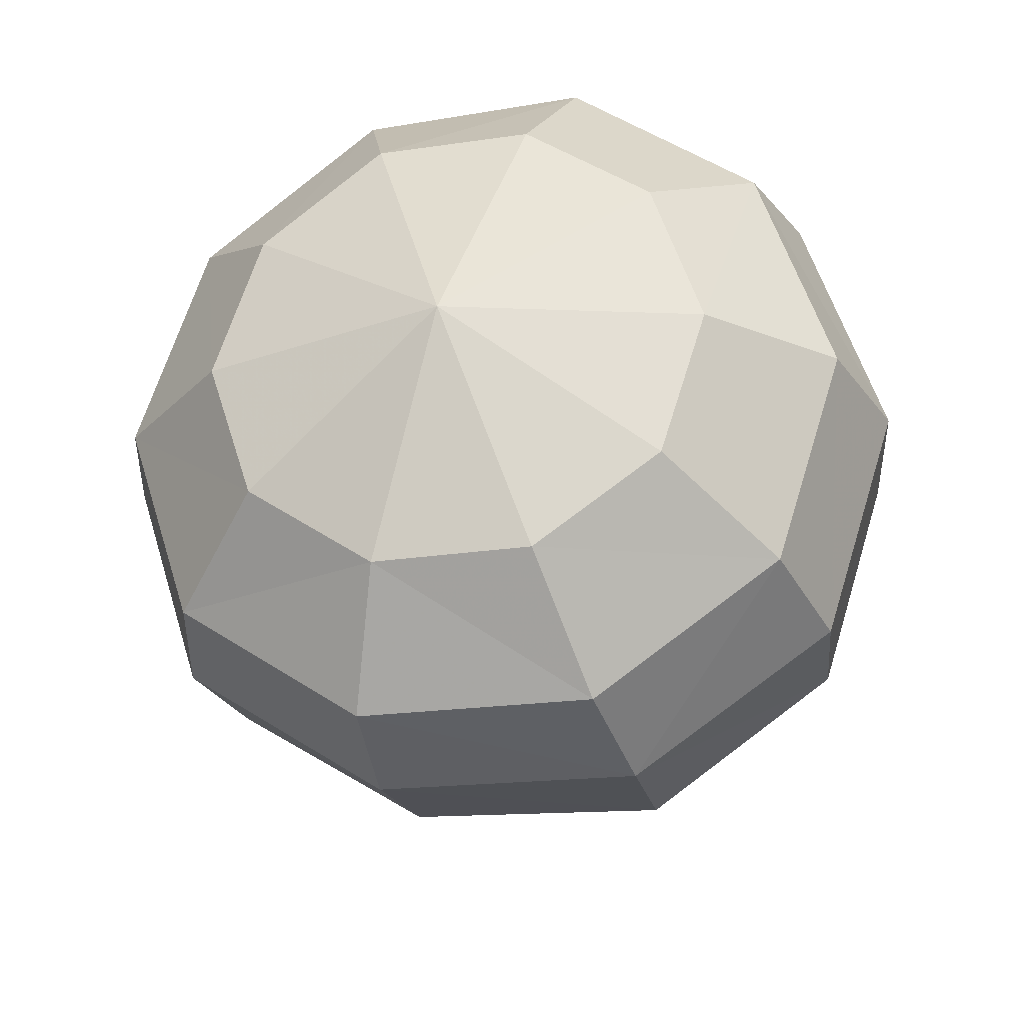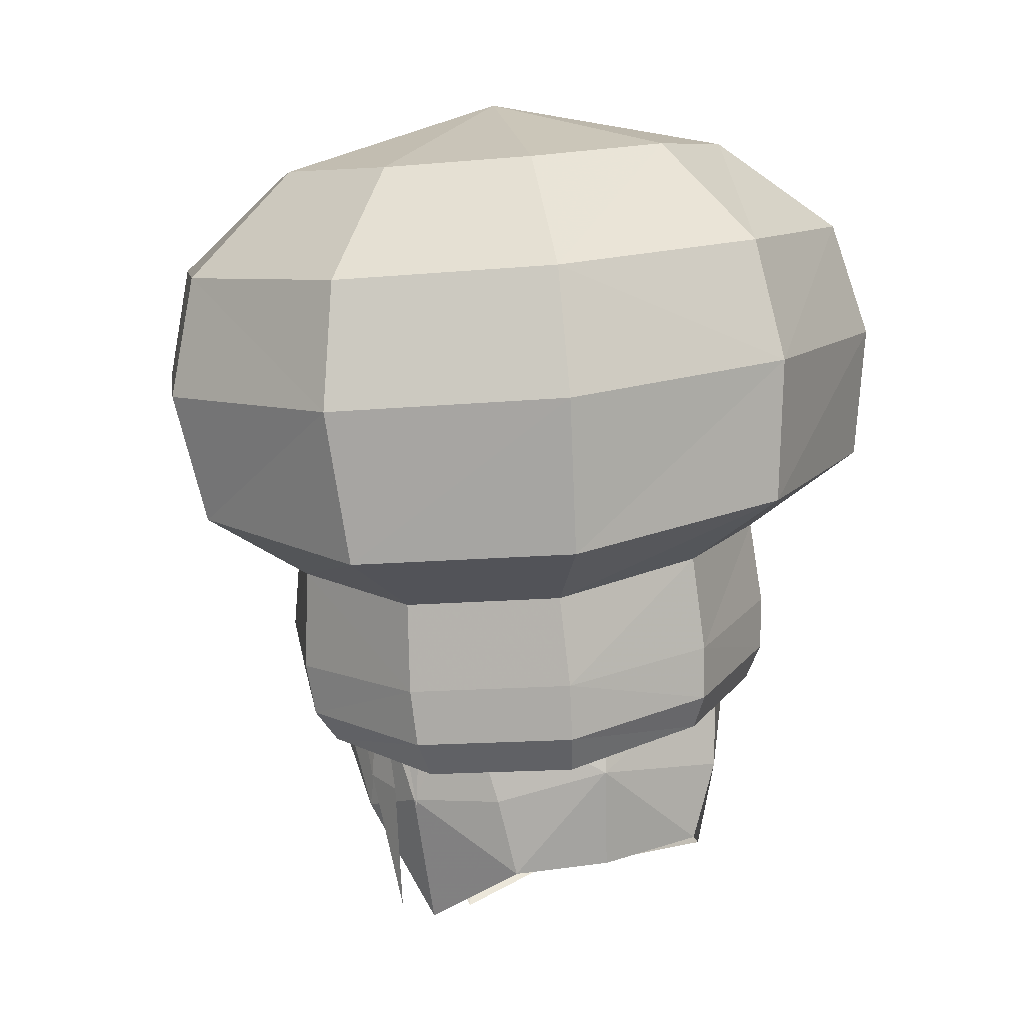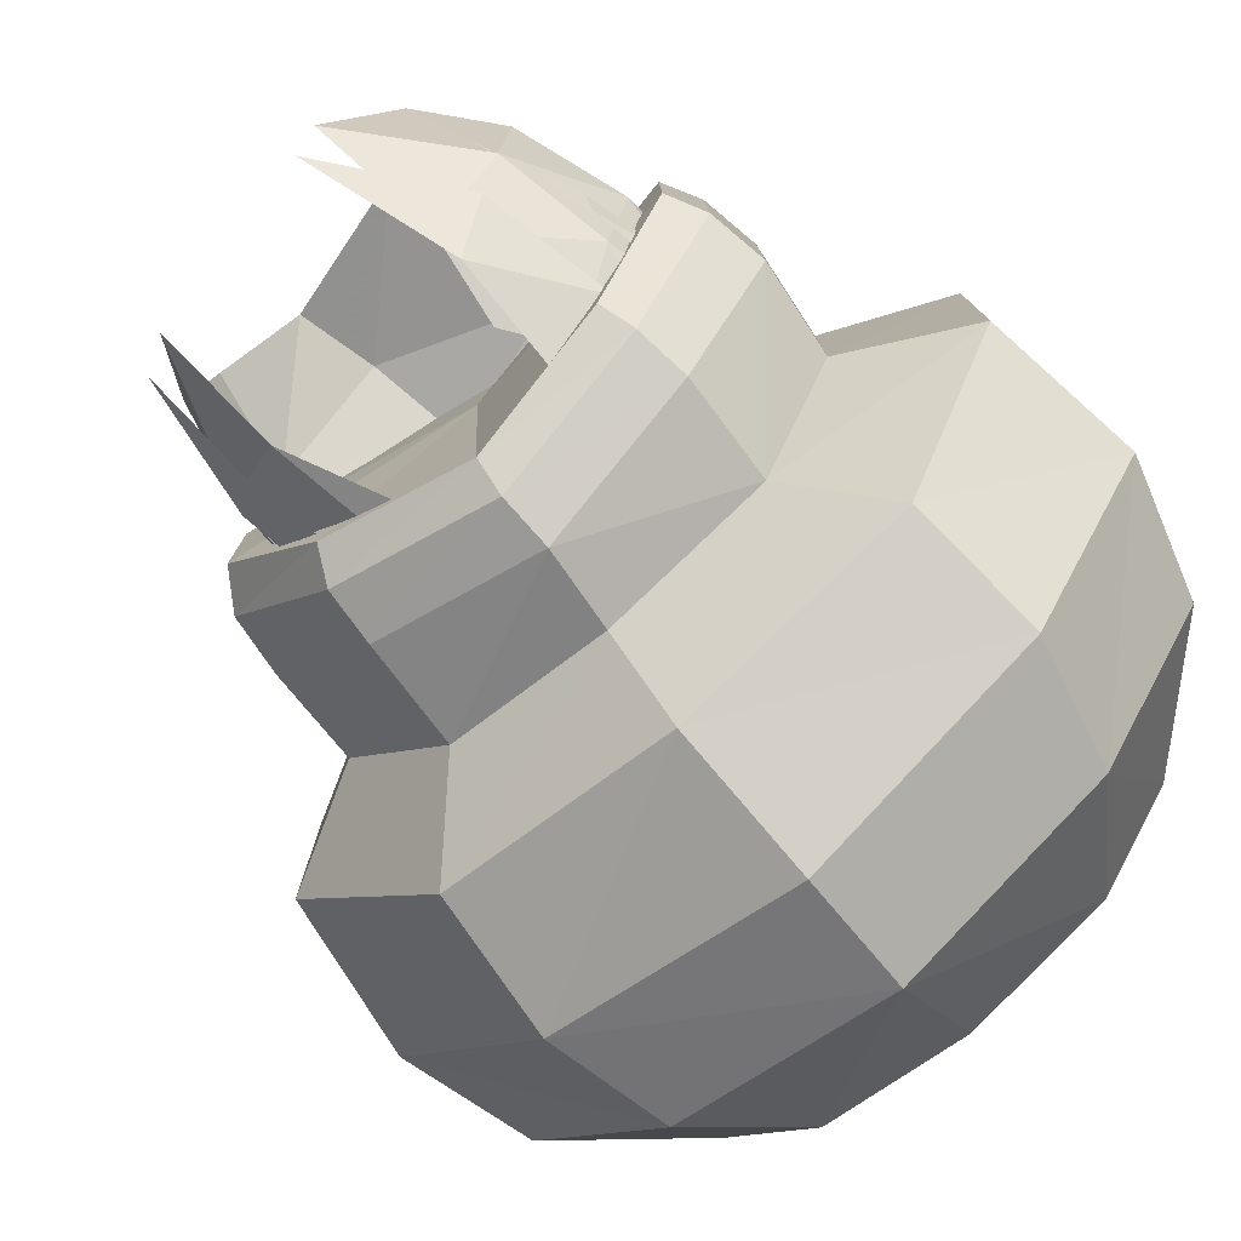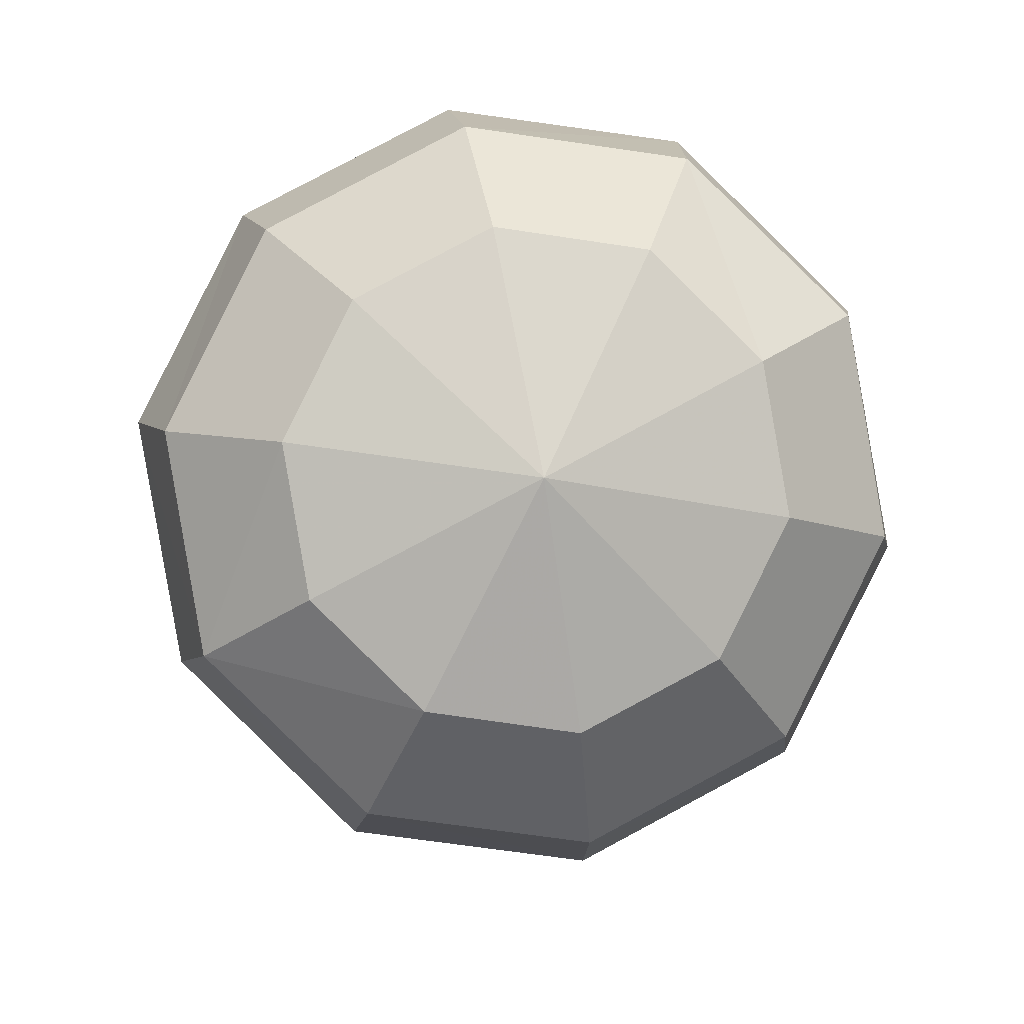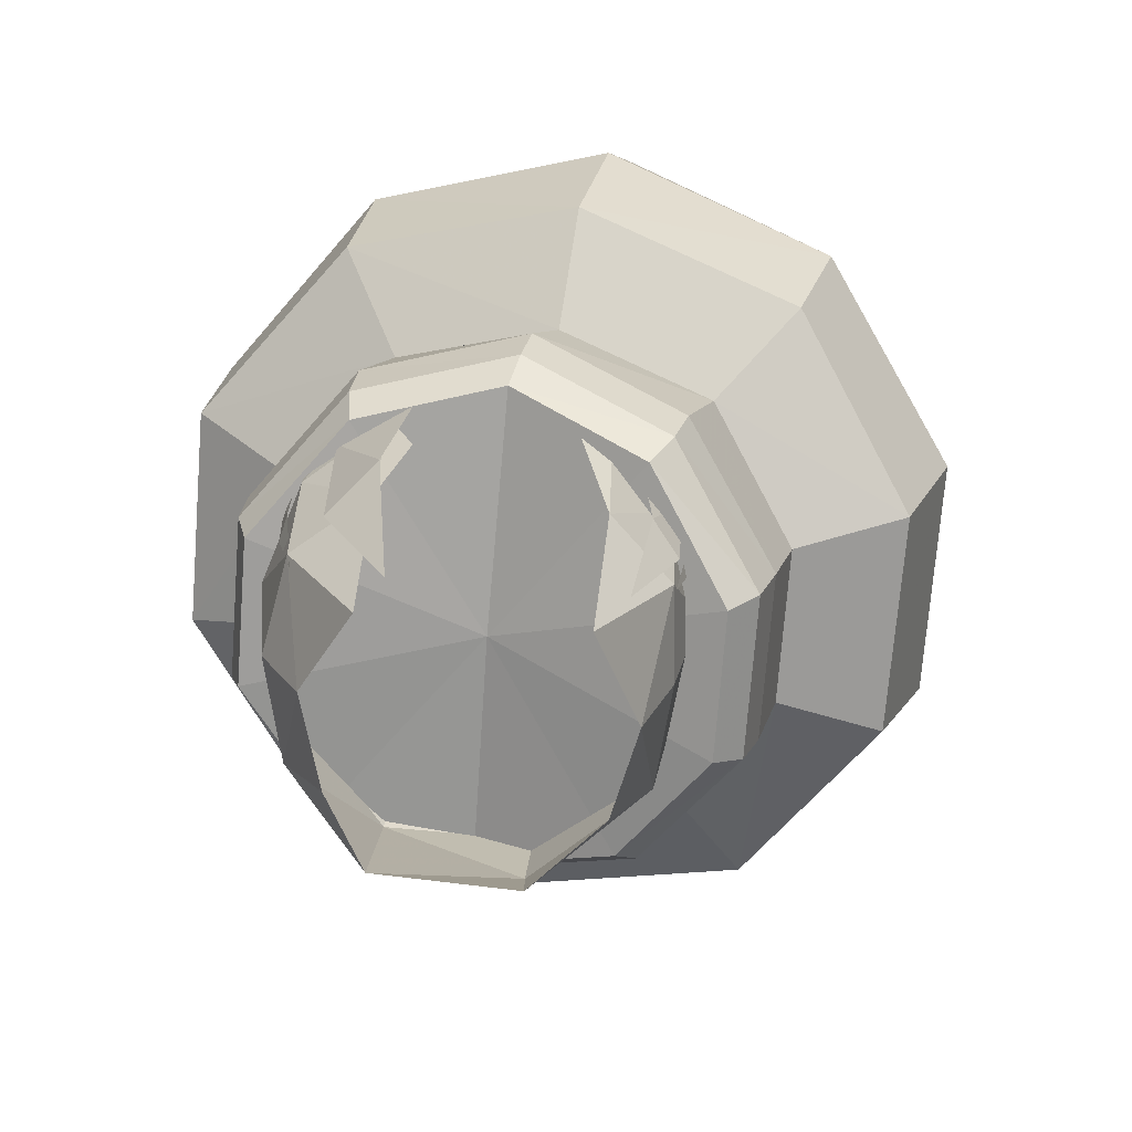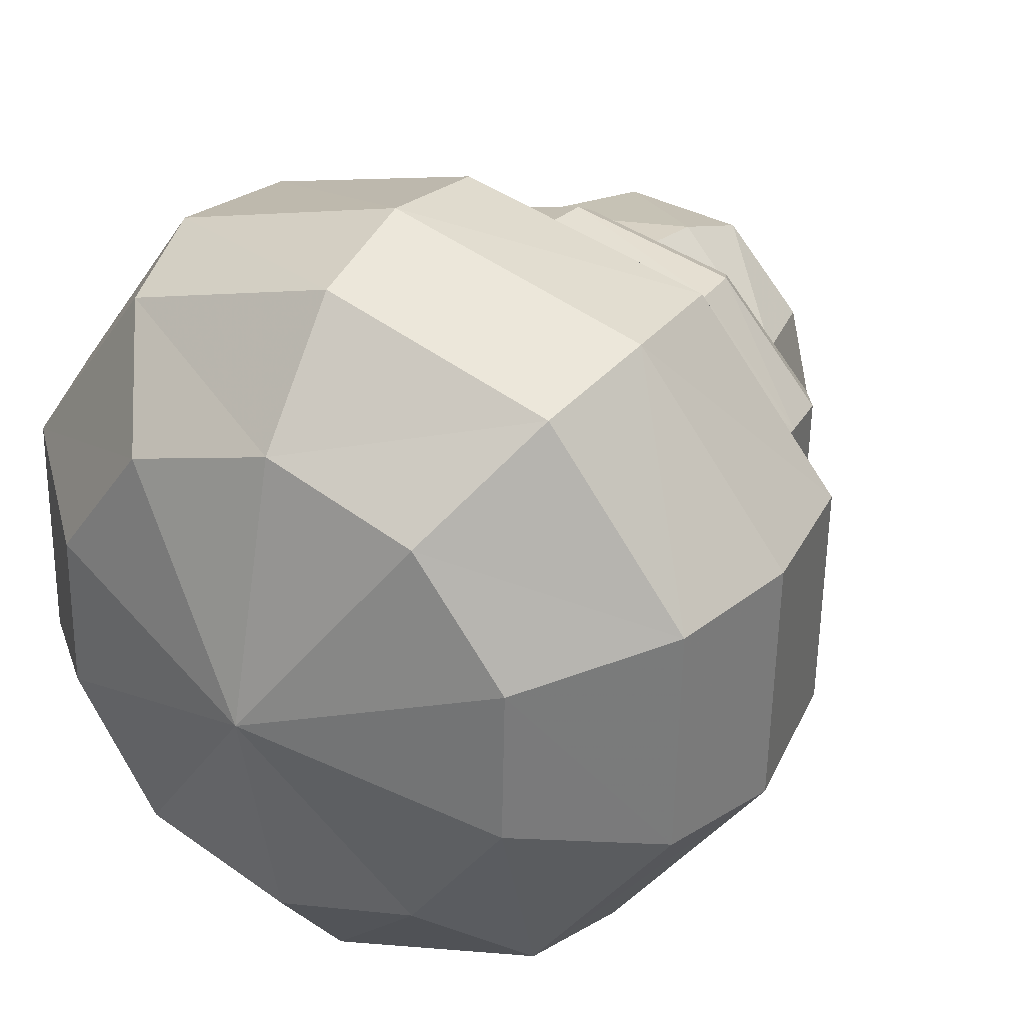
<metadata>
{"format":"obj","ext":"obj","renderer":"f3d","projection":"perspective","resolution":1024,"background":"white","views":[{"elev":67.7,"azim":-165.6,"up":"+Z"},{"elev":-6.9,"azim":97.3,"up":"+Z"},{"elev":-75.8,"azim":-126.8,"up":"+Y"},{"elev":76.8,"azim":59.0,"up":"+Z"},{"elev":-72.5,"azim":-7.3,"up":"+Z"},{"elev":28.5,"azim":42.8,"up":"+Y"}]}
</metadata>
<code>
g common_hair_female_3012
v 0.1767 -1.067 79.19
v 0.4385 3.159 79.53
v 2.729 2.257 78.49
v 2.371 -4.594 78.29
v 0.01008 -5.31 79.28
v 3.887 -2.528 77.59
v 4.024 0.08915 77.67
v 0.4385 3.159 79.53
v 0.6251 3.451 80.11
v 3.132 2.478 79.01
v 2.729 2.257 78.49
v 0.01008 -5.31 79.28
v 2.371 -4.594 78.29
v 2.741 -4.939 78.78
v 0.1554 -5.718 79.82
v 4.415 -2.691 78.11
v 4.729 -2.78 79.07
v 2.985 -5.09 79.66
v 4.024 0.08915 77.67
v 4.564 0.1612 78.2
v 3.887 -2.528 77.59
v 2.042 5.585 86.04
v 6.051 4.086 84.8
v 5.302 3.921 82.4
v 1.484 5.316 83.79
v 5.466 -7.109 84.47
v 1.342 -8.253 85.63
v 0.8757 -7.634 83.2
v 4.824 -6.569 82.26
v 8.029 -3.749 83.7
v 7.089 -3.437 81.16
v 8.252 0.5274 83.83
v 7.277 0.5165 81.28
v 2.517 4.981 88.01
v 6.107 3.603 86.96
v 1.888 -7.818 87.63
v 5.582 -6.751 86.66
v 7.964 -3.643 86.02
v 8.165 0.3119 86.14
v 2.78 2.835 89.62
v 5.226 1.897 89
v 4.861 -5.094 88.8
v 2.343 -5.807 89.36
v 6.477 -2.999 88.39
v 6.617 -0.3282 88.47
v 2.8 -1.529 90.53
v 3.873 2.331 81.53
v 1.235 3.307 82.44
v 5.266 0.01693 80.7
v 5.12 -2.773 80.62
v 3.504 -4.975 81.37
v 0.7758 -5.716 82.01
v 3.504 -4.975 81.37
v 5.12 -2.773 80.62
v 0.7758 -5.716 82.01
v 0.3116 -5.891 80.7
v 3.389 2.495 79.91
v 0.7976 3.487 81.02
v 1.235 3.307 82.44
v 3.873 2.331 81.53
v 5.266 0.01693 80.7
v 4.883 0.1557 79.15
v -2.139 2.471 79.61
v 0.4385 3.159 79.53
v -2.474 -4.381 79.41
v 0.01008 -5.31 79.28
v -3.966 -2.184 79.4
v -3.838 0.4335 79.48
v -2.183 2.711 80.23
v 0.6251 3.451 80.11
v 0.4385 3.159 79.53
v -2.139 2.471 79.61
v 0.01008 -5.31 79.28
v 0.1554 -5.718 79.82
v -2.549 -4.707 80
v -2.474 -4.381 79.41
v -4.099 -2.393 81.1
v -4.154 -2.316 80.08
v -2.469 -4.851 80.92
v -4.014 0.537 80.17
v -3.838 0.4335 79.48
v -3.966 -2.184 79.4
v -2.659 4.228 84.18
v -2.208 4.452 86.74
v -2.764 -6.748 86.36
v -3.061 -6.26 84.08
v -5.115 -3.173 86.73
v -5.34 -2.95 84.02
v -4.906 1.104 86.85
v -5.165 1.004 84.14
v -1.268 3.915 88.66
v -1.76 -6.44 88.35
v -3.923 -3.14 88.75
v -3.735 0.8158 88.87
v 0.2411 2.115 90.15
v -0.101 -4.877 89.94
v -1.554 -2.647 90.24
v -1.423 0.02395 90.32
v -1.609 2.571 82.79
v -3.408 0.3969 82.7
v -3.545 -2.393 82.61
v -1.954 -4.736 82.62
v -1.954 -4.736 82.62
v -3.545 -2.393 82.61
v -2.091 2.735 81.17
v -1.609 2.571 82.79
v -3.956 0.5428 81.19
v -3.408 0.3969 82.7
f 1 2 3
f 4 5 1
f 6 4 1
f 7 6 1
f 3 7 1
f 8 9 10
f 10 11 8
f 12 13 14
f 14 15 12
f 14 16 17
f 17 18 14
f 19 20 16
f 16 21 19
f 11 10 20
f 20 19 11
f 22 23 24
f 24 25 22
f 26 27 28
f 28 29 26
f 30 26 29
f 29 31 30
f 32 30 31
f 31 33 32
f 23 32 33
f 33 24 23
f 23 22 34
f 34 35 23
f 36 27 26
f 26 37 36
f 37 26 30
f 30 38 37
f 38 30 32
f 32 39 38
f 39 32 23
f 23 35 39
f 40 41 35
f 35 34 40
f 42 43 36
f 36 37 42
f 44 42 37
f 37 38 44
f 45 44 38
f 38 39 45
f 41 45 39
f 39 35 41
f 46 41 40
f 46 43 42
f 46 42 44
f 46 44 45
f 46 45 41
f 25 24 47
f 47 48 25
f 24 33 49
f 49 47 24
f 33 31 50
f 50 49 33
f 31 29 51
f 51 50 31
f 29 28 52
f 52 51 29
f 53 18 17
f 17 54 53
f 53 55 56
f 56 18 53
f 57 58 59
f 59 60 57
f 60 61 62
f 62 57 60
f 61 54 17
f 17 62 61
f 1 63 64
f 65 1 66
f 67 1 65
f 68 1 67
f 63 1 68
f 69 70 71
f 71 72 69
f 73 74 75
f 75 76 73
f 77 78 75
f 75 79 77
f 78 80 81
f 81 82 78
f 80 69 72
f 72 81 80
f 22 25 83
f 83 84 22
f 85 86 28
f 28 27 85
f 87 88 86
f 86 85 87
f 89 90 88
f 88 87 89
f 84 83 90
f 90 89 84
f 84 91 34
f 34 22 84
f 36 92 85
f 85 27 36
f 92 93 87
f 87 85 92
f 93 94 89
f 89 87 93
f 94 91 84
f 84 89 94
f 40 34 91
f 91 95 40
f 96 92 36
f 36 43 96
f 97 93 92
f 92 96 97
f 98 94 93
f 93 97 98
f 95 91 94
f 94 98 95
f 46 40 95
f 46 96 43
f 46 97 96
f 46 98 97
f 46 95 98
f 25 48 99
f 99 83 25
f 83 99 100
f 100 90 83
f 90 100 101
f 101 88 90
f 88 101 102
f 102 86 88
f 86 102 52
f 52 28 86
f 103 104 77
f 77 79 103
f 103 79 56
f 56 55 103
f 105 106 59
f 59 58 105
f 106 105 107
f 107 108 106
f 108 107 77
f 77 104 108
f 9 58 57
f 57 10 9
f 18 56 15
f 15 14 18
f 13 21 16
f 16 14 13
f 62 17 16
f 16 20 62
f 10 57 62
f 62 20 10
f 105 58 70
f 70 69 105
f 74 56 79
f 79 75 74
f 78 82 76
f 76 75 78
f 77 107 80
f 80 78 77
f 107 105 69
f 69 80 107
g common_hair_female_3012
v 3.075 -3.66 79.43
v 2.256 -4.345 79.71
v 2.505 -3.88 77.6
v 2.989 -3.354 77.34
v 2.168 -3.339 75.16
v 2.567 -4.121 81.55
v 3.337 -3.016 79.39
v 3.17 -3.415 79.54
v 3.181 -3.167 78.37
v 3.259 -2.875 78.22
v 2.975 -2.941 77
v 3.236 -3.289 80.57
v 3.131 0.6327 77.63
v 3.173 -1.372 77.09
v 2.652 -1.093 75.75
v 2.373 0.5763 75.95
v -2.851 1.025 77.79
v -1.156 2.623 79.41
v -1.301 2.098 76.29
v -2.106 0.6958 76.02
v -2.646 -0.9575 75.88
v -3.336 -0.9696 77.23
v -3.004 0.9641 80.39
v -3.58 -1.566 79.11
v -2.851 1.025 77.79
v -3.336 -0.9696 77.23
v -3.106 -3.333 79.11
v -3.045 -3.336 81.19
v -1.816 -4.606 81.77
v -3.22 -1.679 81.21
v -3.1 -2.696 77.23
v 1.275 2.559 77.82
v 1.231 2.152 76.42
v -0.9074 1.714 82.68
v -2.646 -0.9575 75.88
v -1.865 -3.855 77.11
v -1.82 -4.448 79.54
v -1.891 -2.632 74.99
v 1.401 2.615 79.6
v 1.216 1.878 82.62
v -1.382 -4.354 78.5
v -3.004 0.9641 80.39
v 3.321 0.6472 80.28
v 1.401 2.615 79.6
v 3.599 -1.926 78.99
v 3.173 -1.372 77.09
v 3.131 0.6327 77.63
v 2.951 -3.636 79.01
v 2.959 -3.637 81.09
v 1.628 -4.779 81.71
v 3.298 -2.005 81.1
v 2.947 -2.999 77.13
v 1.275 2.559 77.82
v 1.231 2.152 76.42
v 1.216 1.878 82.62
v 2.652 -1.093 75.75
v 1.795 -4.729 79.48
v 1.788 -4.038 77.05
v 1.678 -2.811 74.93
v 1.187 -4.843 79.01
v 3.321 0.6472 80.28
v -2.63 -3.896 79.58
v -1.847 -4.288 77.61
v -1.362 -4.886 79.83
v -2.603 -3.339 77.36
v -1.487 -3.232 75.03
v -1.779 -4.655 81.79
v -3.408 -2.647 80.15
v -3.262 -2.871 78.74
v -3.228 -3.213 80.35
v -3.335 -2.463 78.54
v -3.013 -2.589 76.86
v -3.254 -3.034 81.76
f 109 110 111
f 112 109 111
f 112 111 113
f 109 114 110
f 115 116 117
f 118 115 117
f 118 117 119
f 115 120 116
f 121 122 123
f 123 124 121
f 125 126 127
f 127 128 125
f 125 129 130
f 129 125 128
f 131 126 125
f 132 133 134
f 135 136 132
f 135 137 136
f 138 132 136
f 134 139 132
f 140 141 127
f 131 142 126
f 143 139 134
f 135 144 145
f 132 139 135
f 139 144 135
f 143 146 139
f 126 147 140
f 142 148 147
f 126 142 147
f 127 126 140
f 144 149 145
f 135 145 137
f 138 150 132
f 133 132 150
f 146 144 139
f 151 121 152
f 153 154 155
f 156 153 157
f 156 157 158
f 159 157 153
f 154 153 160
f 121 161 152
f 162 121 124
f 151 152 163
f 164 154 160
f 156 165 166
f 153 156 160
f 160 156 166
f 164 160 167
f 166 165 168
f 156 158 165
f 159 153 169
f 155 169 153
f 167 160 166
f 121 162 161
f 170 171 172
f 173 171 170
f 173 174 171
f 170 172 175
f 176 177 178
f 179 177 176
f 179 180 177
f 176 178 181

</code>
